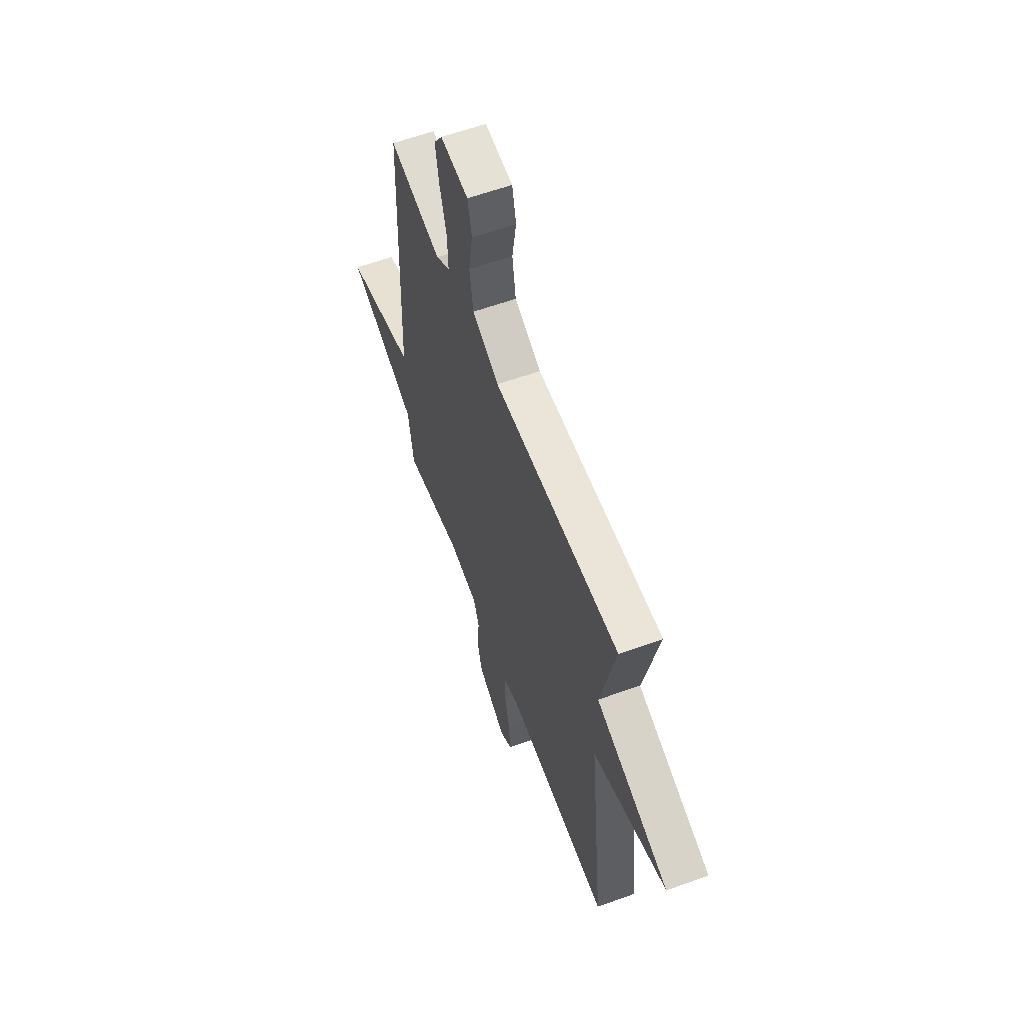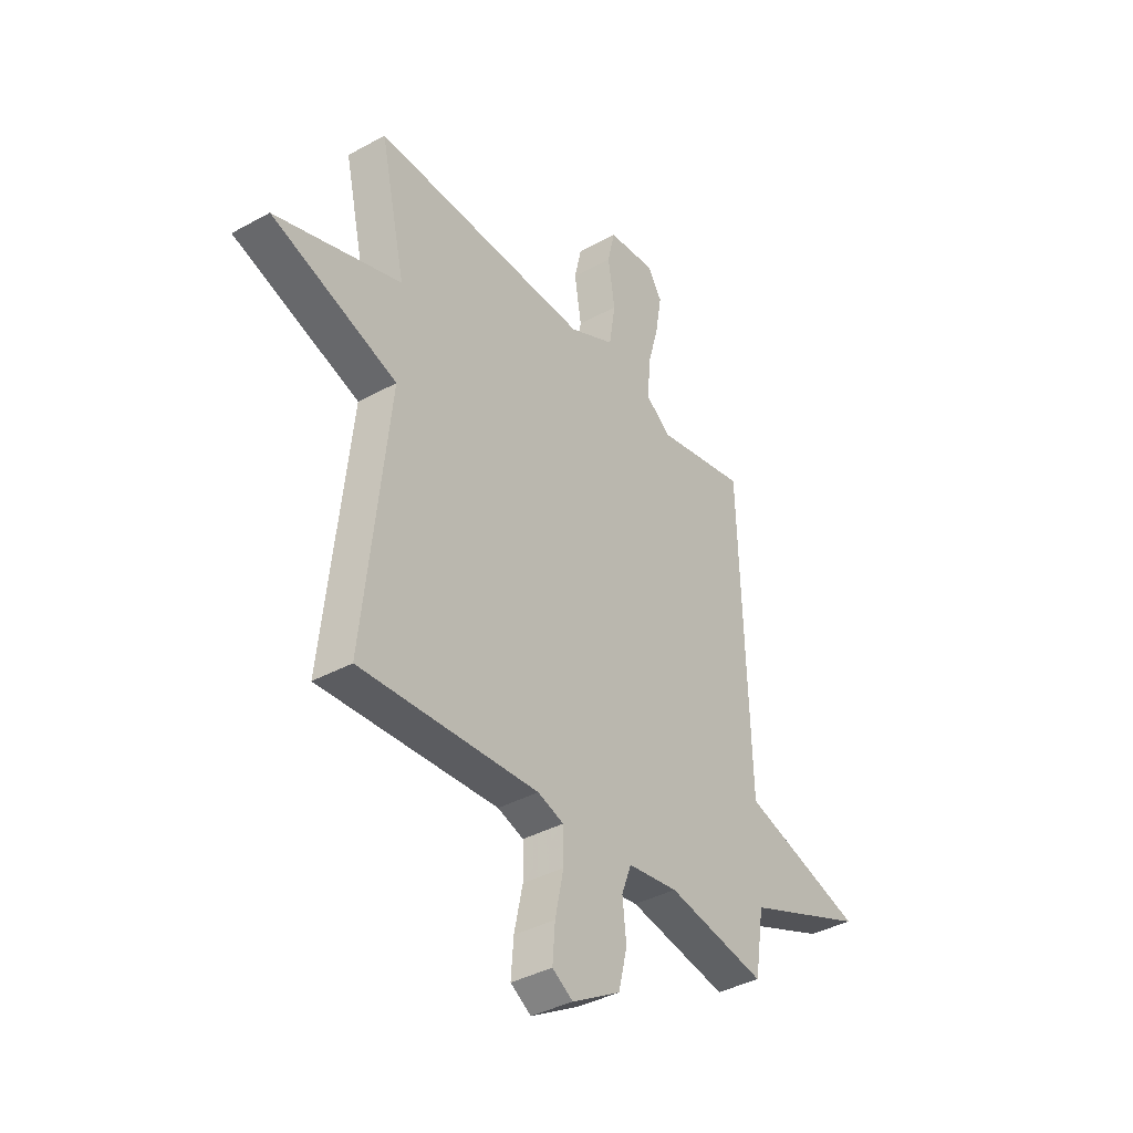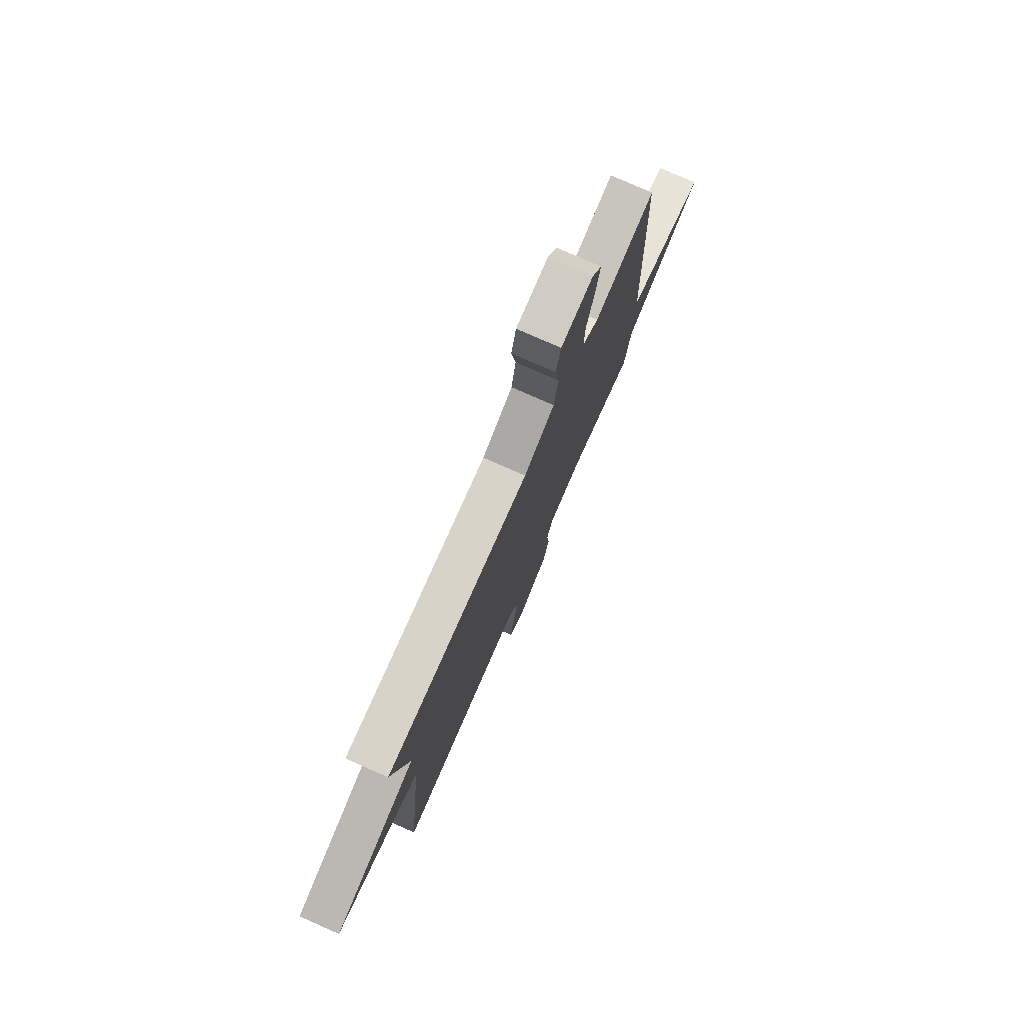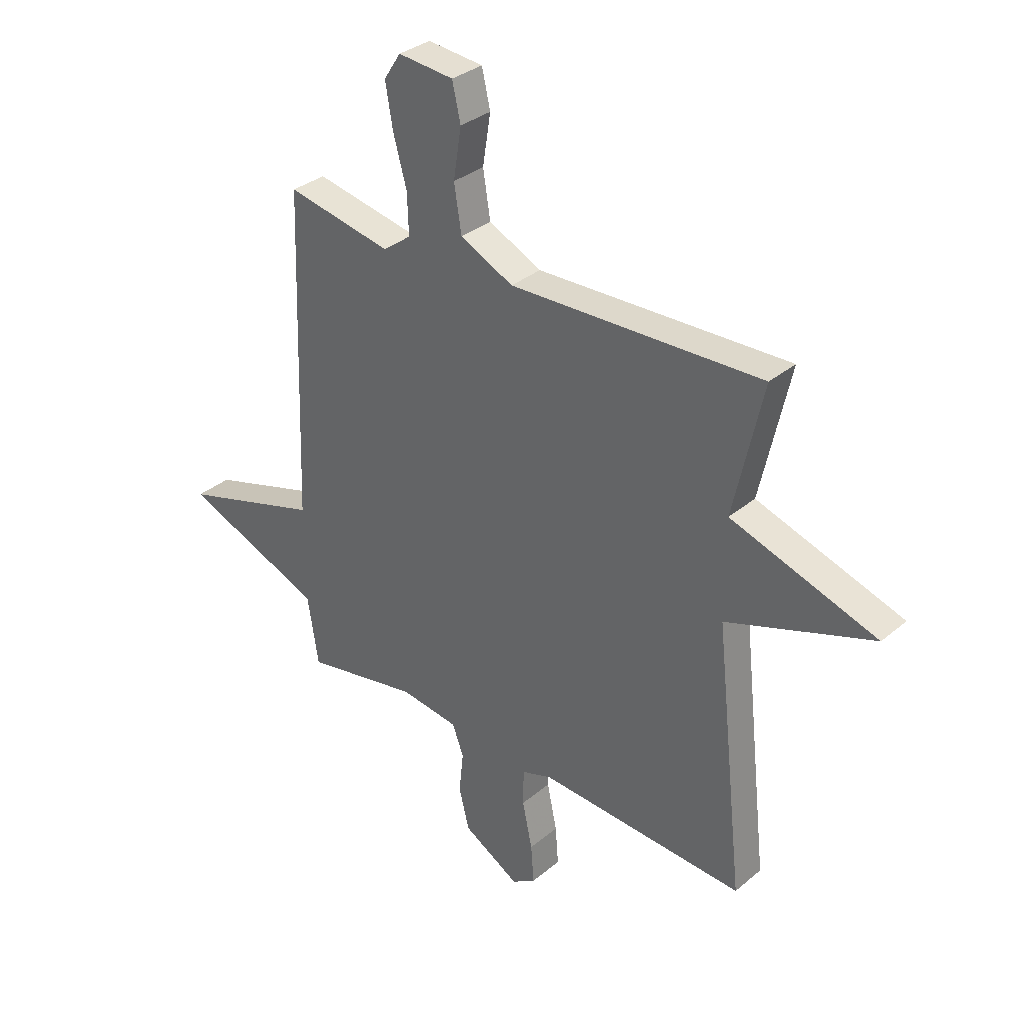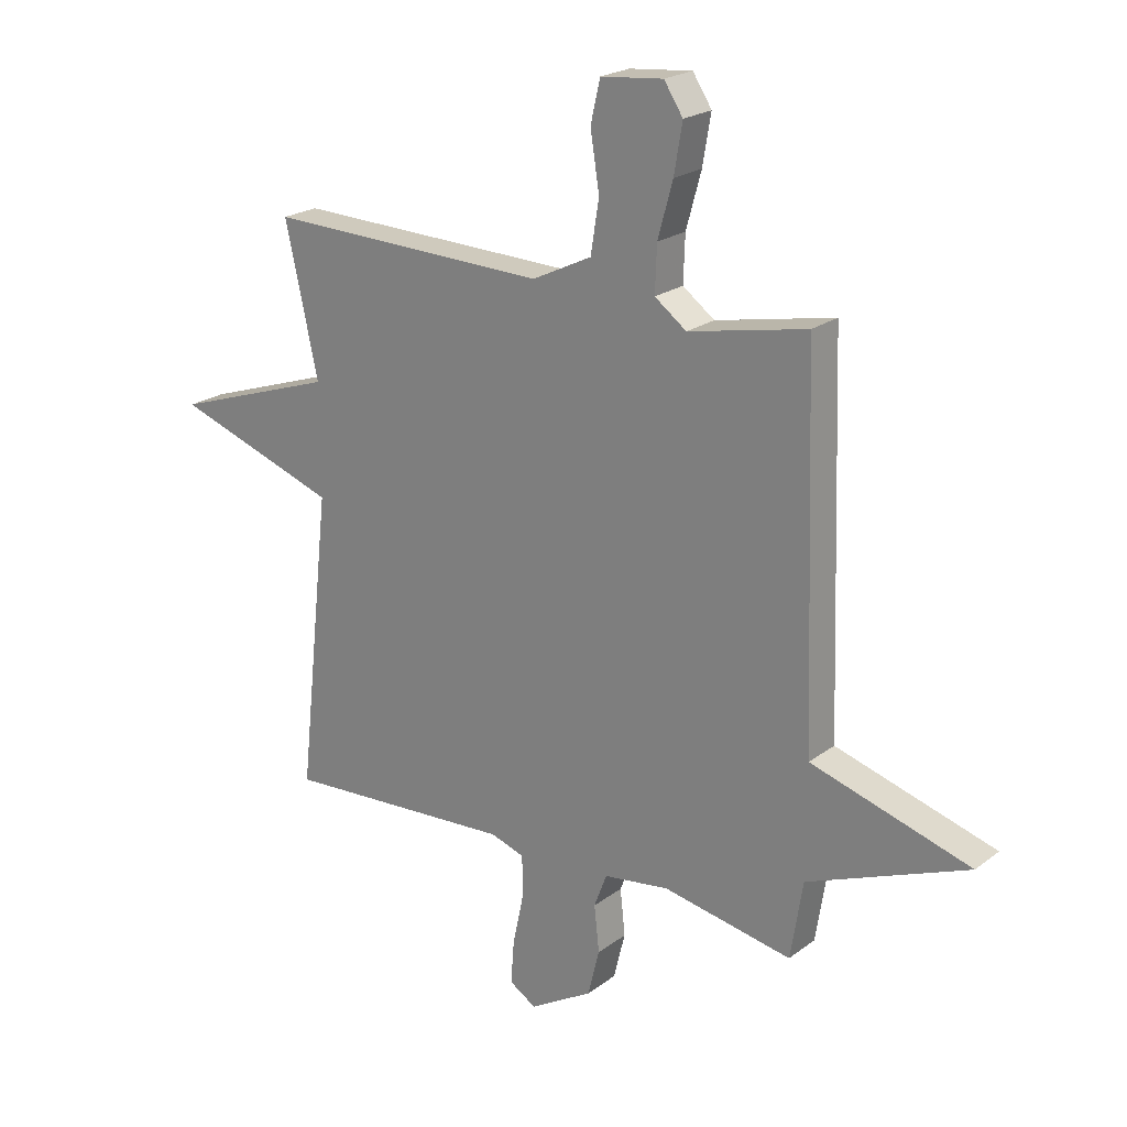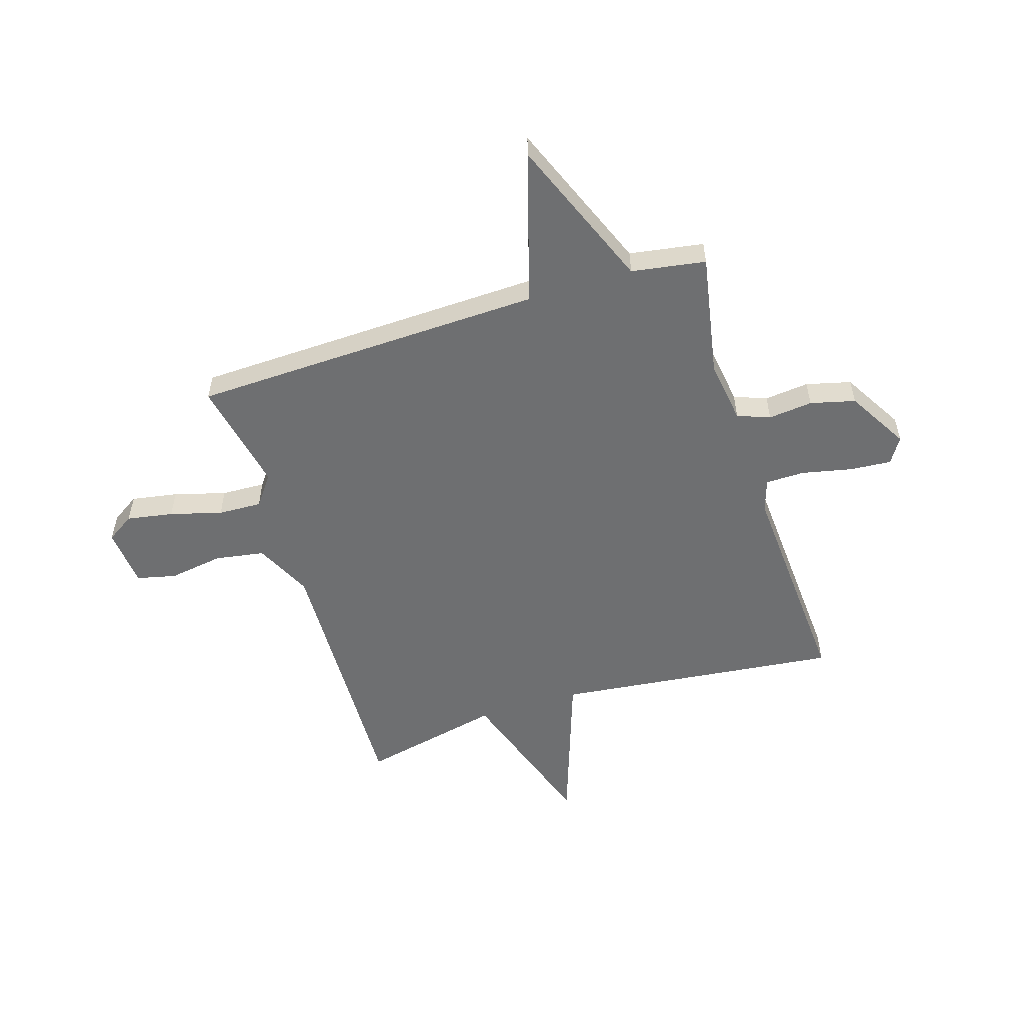
<metadata>
{"format":"obj","ext":"obj","renderer":"f3d","projection":"perspective","resolution":1024,"background":"white","views":[{"elev":59.8,"azim":-110.4,"up":"+Z"},{"elev":-38.3,"azim":-55.1,"up":"+Z"},{"elev":78.0,"azim":-66.2,"up":"+Z"},{"elev":32.9,"azim":-138.9,"up":"+Z"},{"elev":21.8,"azim":37.9,"up":"+Z"},{"elev":-54.6,"azim":107.3,"up":"+Y"}]}
</metadata>
<code>
v 0.5 0.07 -0.5
v 0.268 0.07 -0.457
v 0.15 0.07 -0.474
v 0.127 0.07 -0.535
v 0.136 0.07 -0.618
v 0.115 0.07 -0.702
v 0.001 0.07 -0.769
v -0.047 0.07 -0.739
v -0.041 0.07 -0.661
v -0.021 0.07 -0.567
v -0.022 0.07 -0.494
v -0.083 0.07 -0.474
v -0.5 0.07 -0.5
v -0.441 0.07 0.035
v -0.735 0.07 0.136
v -0.441 0.07 0.235
v -0.5 0.07 0.5
v 0.007 0.07 0.486
v 0.114 0.07 0.538
v 0.129 0.07 0.631
v 0.113 0.07 0.732
v 0.13 0.07 0.806
v 0.242 0.07 0.817
v 0.276 0.07 0.765
v 0.261 0.07 0.678
v 0.234 0.07 0.581
v 0.231 0.07 0.499
v 0.288 0.07 0.457
v 0.5 0.07 0.5
v 0.522 0.07 -0.161
v 0.808 0.07 -0.246
v 0.522 0.07 -0.361
v 0.5 0 -0.5
v 0.268 0 -0.457
v 0.15 0 -0.474
v 0.127 0 -0.535
v 0.136 0 -0.618
v 0.115 0 -0.702
v 0.001 0 -0.769
v -0.047 0 -0.739
v -0.041 0 -0.661
v -0.021 0 -0.567
v -0.022 0 -0.494
v -0.083 0 -0.474
v -0.5 0 -0.5
v -0.441 0 0.035
v -0.735 0 0.136
v -0.441 0 0.235
v -0.5 0 0.5
v 0.007 0 0.486
v 0.114 0 0.538
v 0.129 0 0.631
v 0.113 0 0.732
v 0.13 0 0.806
v 0.242 0 0.817
v 0.276 0 0.765
v 0.261 0 0.678
v 0.234 0 0.581
v 0.231 0 0.499
v 0.288 0 0.457
v 0.5 0 0.5
v 0.522 0 -0.161
v 0.808 0 -0.246
v 0.522 0 -0.361
f 30 31 32
f 32 1 2
f 30 32 2
f 29 30 2
f 28 29 2
f 27 28 2 3
f 26 27 3 4
f 24 25 26
f 23 24 26
f 22 23 26
f 21 22 26
f 20 21 26
f 19 20 26 4
f 18 19 4
f 4 5 6
f 18 4 6
f 17 18 6
f 16 17 6
f 14 15 16
f 12 13 14
f 11 12 14 16
f 8 9 10
f 7 8 10
f 6 7 10
f 6 10 11
f 6 11 16
f 64 63 62
f 34 33 64
f 34 64 62
f 34 62 61
f 34 61 60
f 35 34 60 59
f 36 35 59 58
f 58 57 56
f 58 56 55
f 58 55 54
f 58 54 53
f 58 53 52
f 36 58 52 51
f 36 51 50
f 38 37 36
f 38 36 50
f 38 50 49
f 38 49 48
f 48 47 46
f 46 45 44
f 48 46 44 43
f 42 41 40
f 42 40 39
f 42 39 38
f 43 42 38
f 48 43 38
f 1 33 34 2
f 2 34 35 3
f 3 35 36 4
f 4 36 37 5
f 5 37 38 6
f 6 38 39 7
f 7 39 40 8
f 8 40 41 9
f 9 41 42 10
f 10 42 43 11
f 11 43 44 12
f 12 44 45 13
f 13 45 46 14
f 14 46 47 15
f 15 47 48 16
f 16 48 49 17
f 17 49 50 18
f 18 50 51 19
f 19 51 52 20
f 20 52 53 21
f 21 53 54 22
f 22 54 55 23
f 23 55 56 24
f 24 56 57 25
f 25 57 58 26
f 26 58 59 27
f 27 59 60 28
f 28 60 61 29
f 29 61 62 30
f 30 62 63 31
f 31 63 64 32
f 32 64 33 1

</code>
